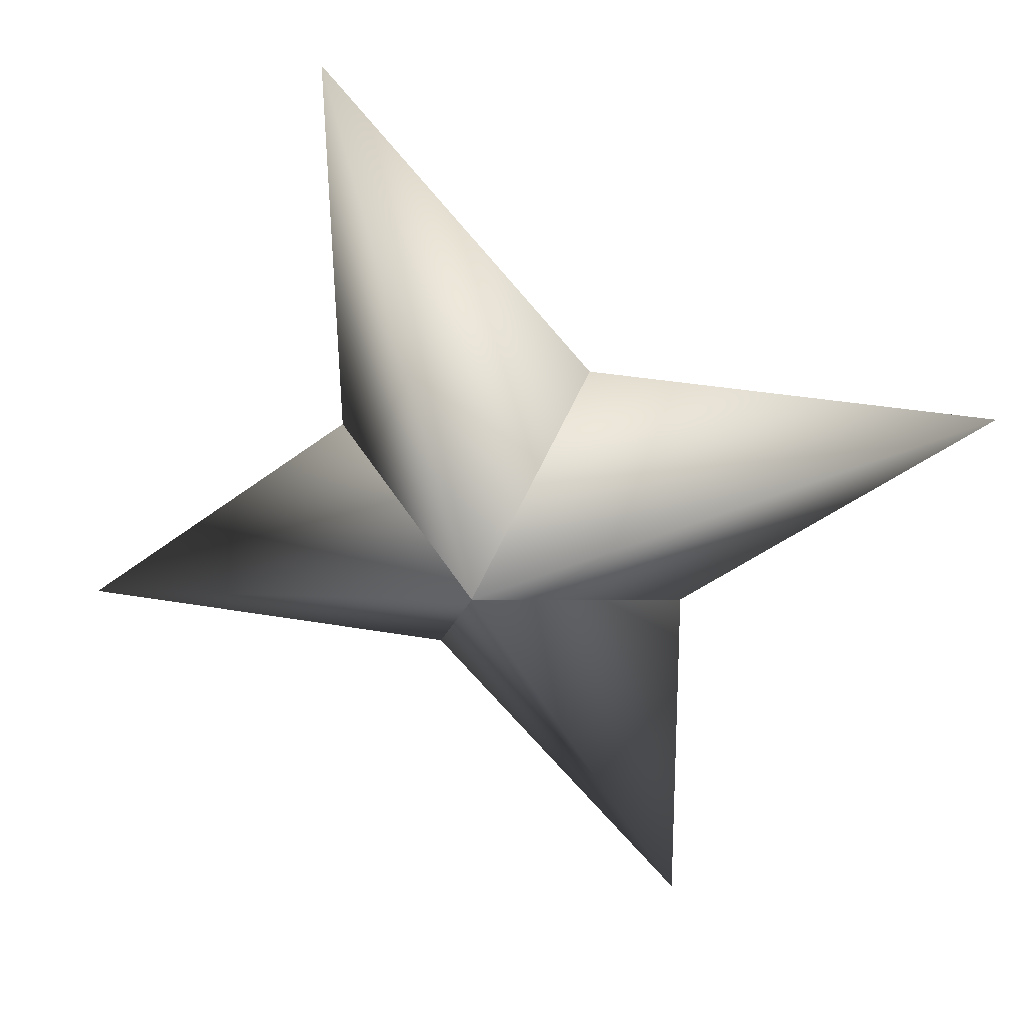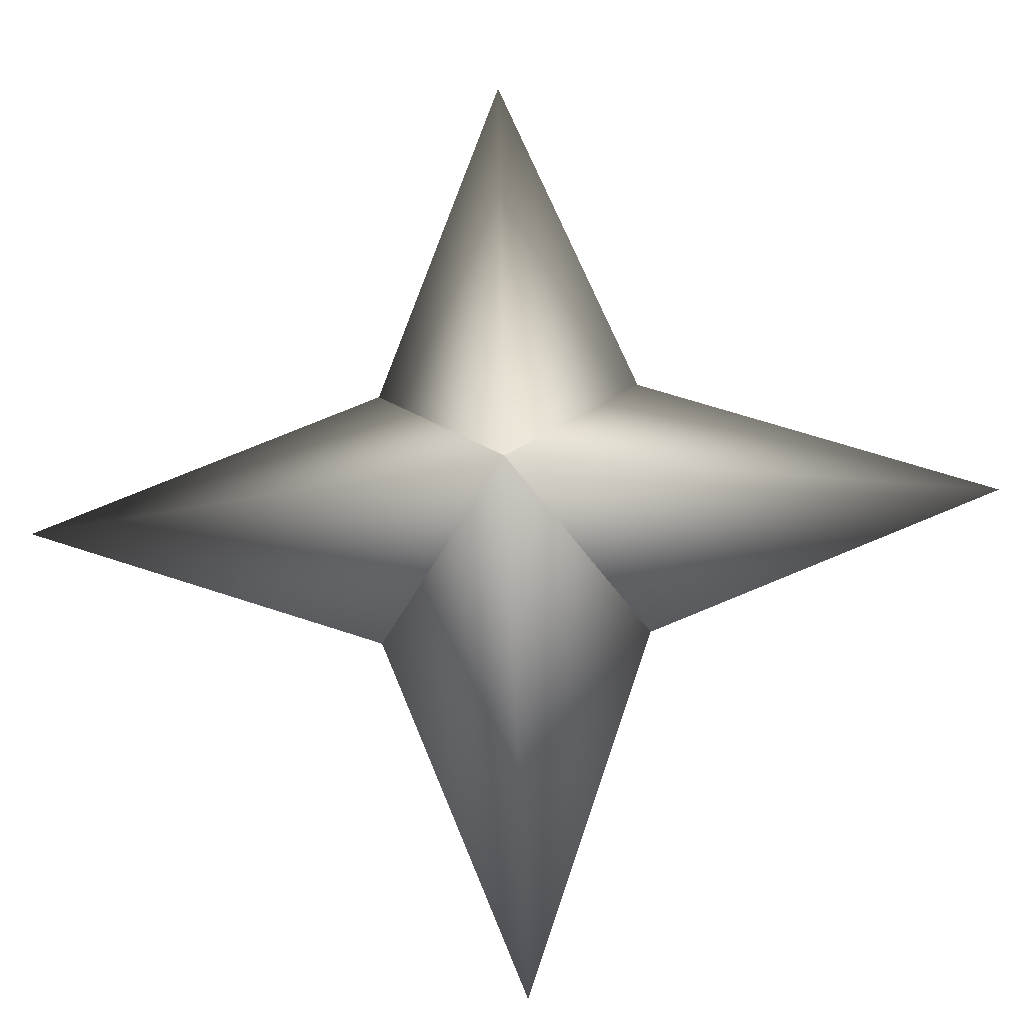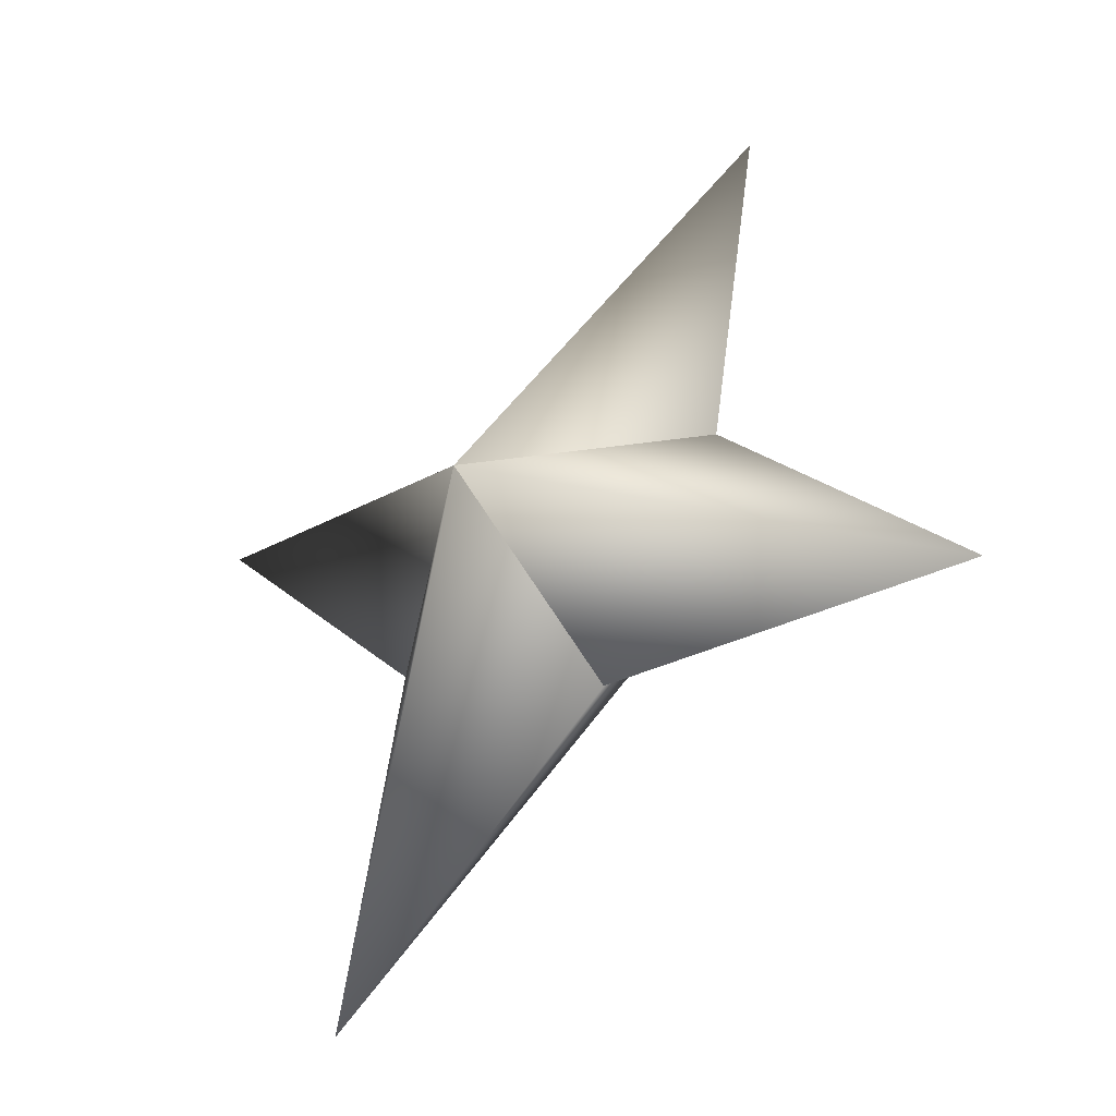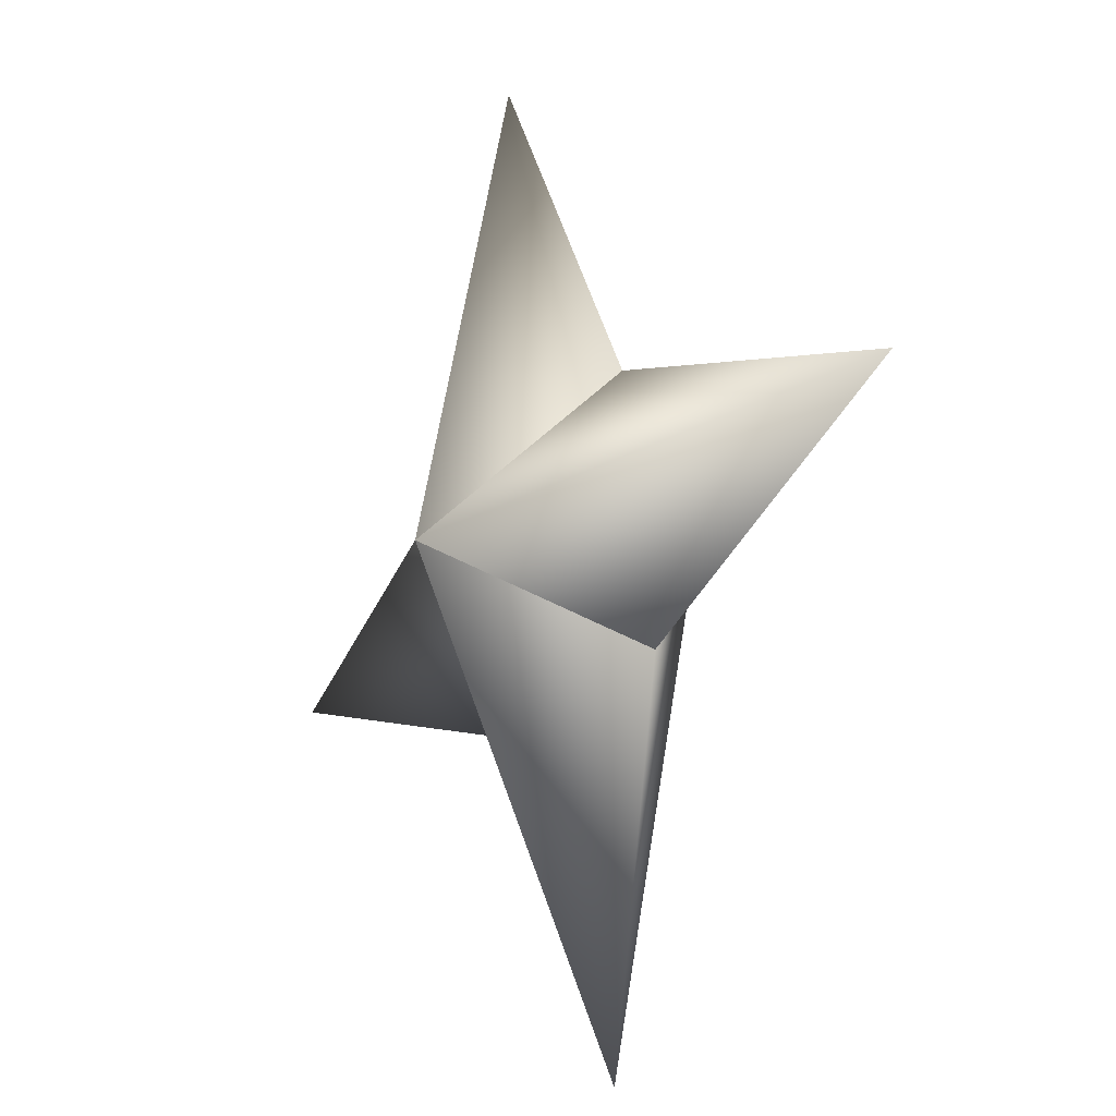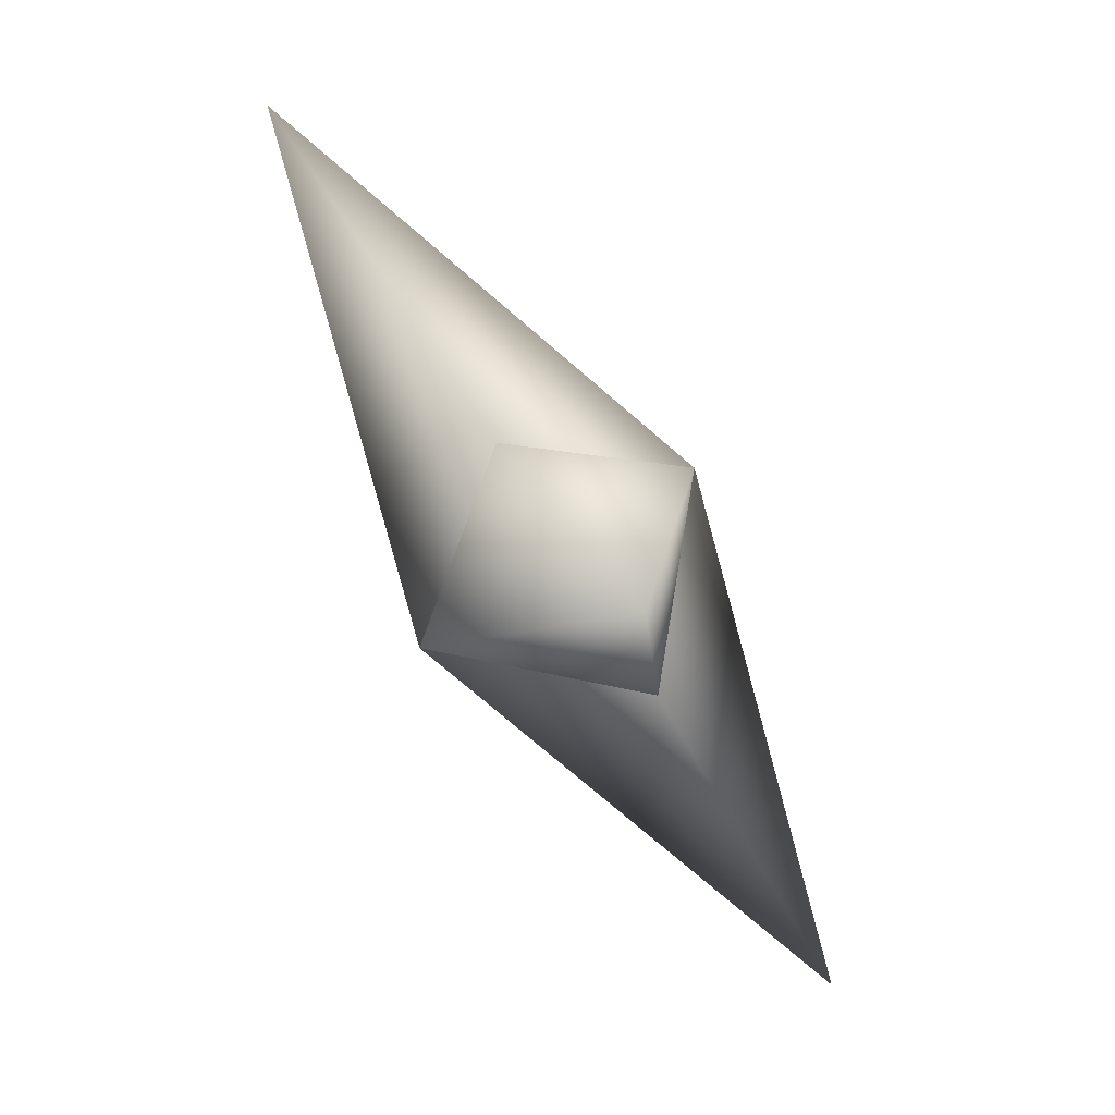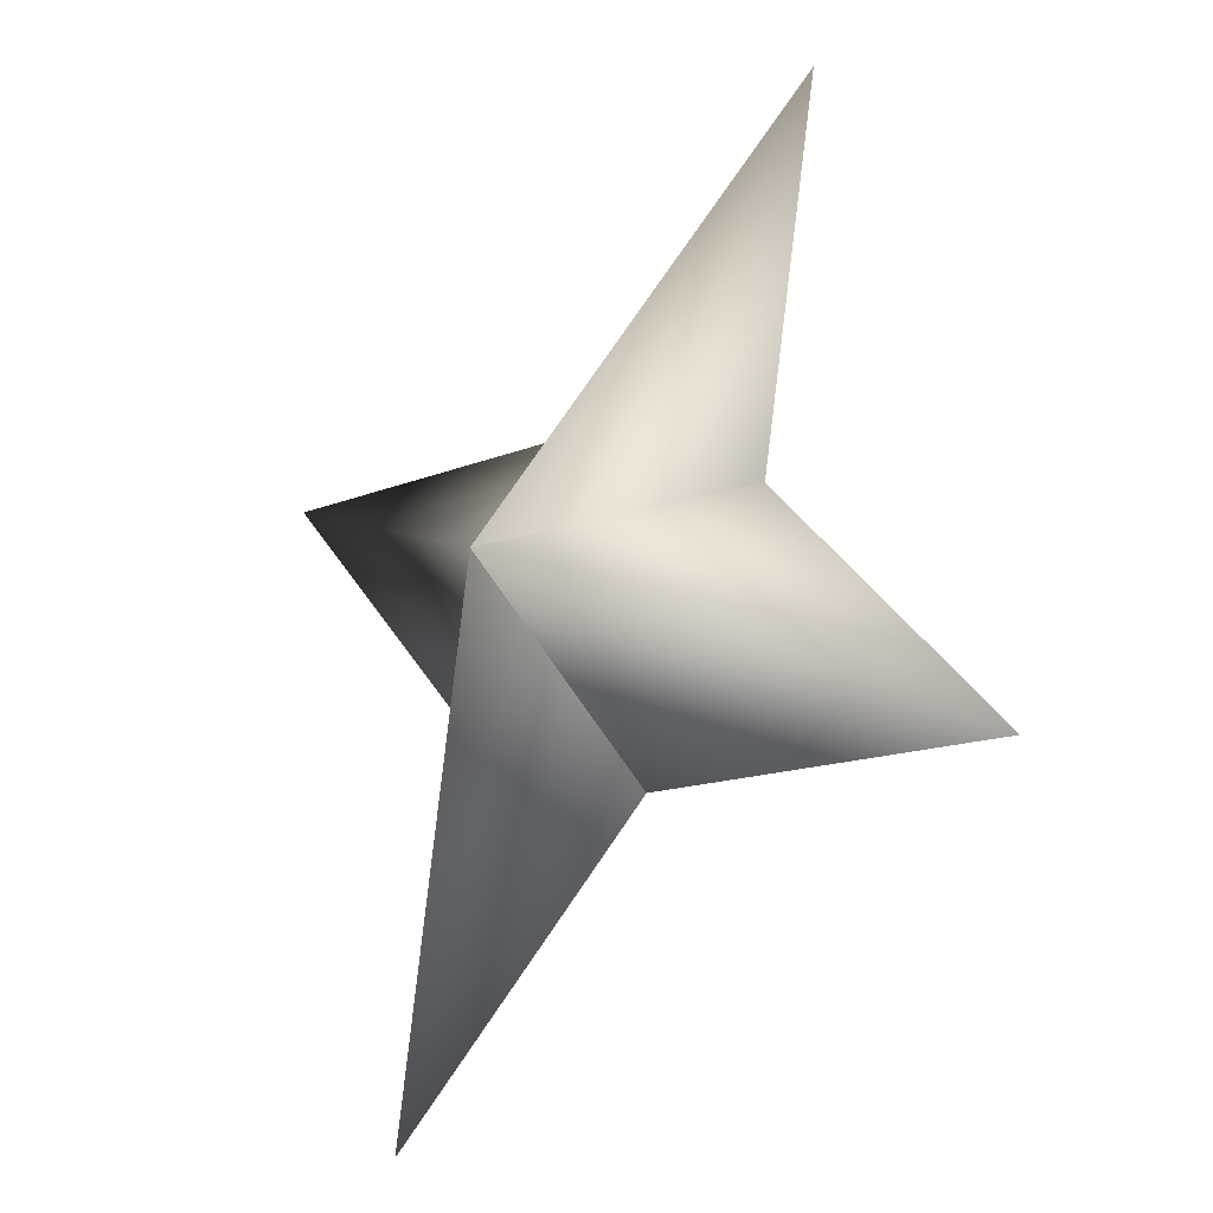
<metadata>
{"format":"obj","ext":"obj","renderer":"f3d","projection":"perspective","resolution":1024,"background":"white","views":[{"elev":76.9,"azim":63.4,"up":"+Z"},{"elev":-53.3,"azim":41.6,"up":"+Y"},{"elev":-0.3,"azim":-95.3,"up":"+Y"},{"elev":70.1,"azim":-57.4,"up":"+Y"},{"elev":4.9,"azim":120.6,"up":"+Y"},{"elev":45.2,"azim":117.1,"up":"+Z"}]}
</metadata>
<code>
g ster80
v 1.223 -1.262 1.547
v -0.9197 1.72 2.13
v 2.507 6.316 3.173
v 2.286 1.72 -0.4022
v -1.222 1.263 -1.547
v -1.222 1.263 -1.547
v -2.285 -1.72 0.4022
v -2.507 -6.316 -3.173
v 0.9199 -1.72 -2.131
v 1.223 -1.262 1.547
v 0.9199 -1.72 -2.131
v 5.885 0.0003142 -4.65
v -1.222 1.263 -1.547
v 1.223 -1.262 1.547
v 2.286 1.72 -0.4022
v -1.222 1.263 -1.547
v -5.885 0.0003142 4.65
v -2.285 -1.72 0.4022
v 1.223 -1.262 1.547
v -0.9197 1.72 2.13
g ster80_0
f 3 2 1
f 4 3 1
f 3 5 2
f 4 5 3
f 8 7 6
f 9 8 6
f 8 10 7
f 9 10 8
f 13 12 11
f 11 12 14
f 13 15 12
f 12 15 14
f 18 17 16
f 19 17 18
f 17 20 16
f 19 20 17

</code>
